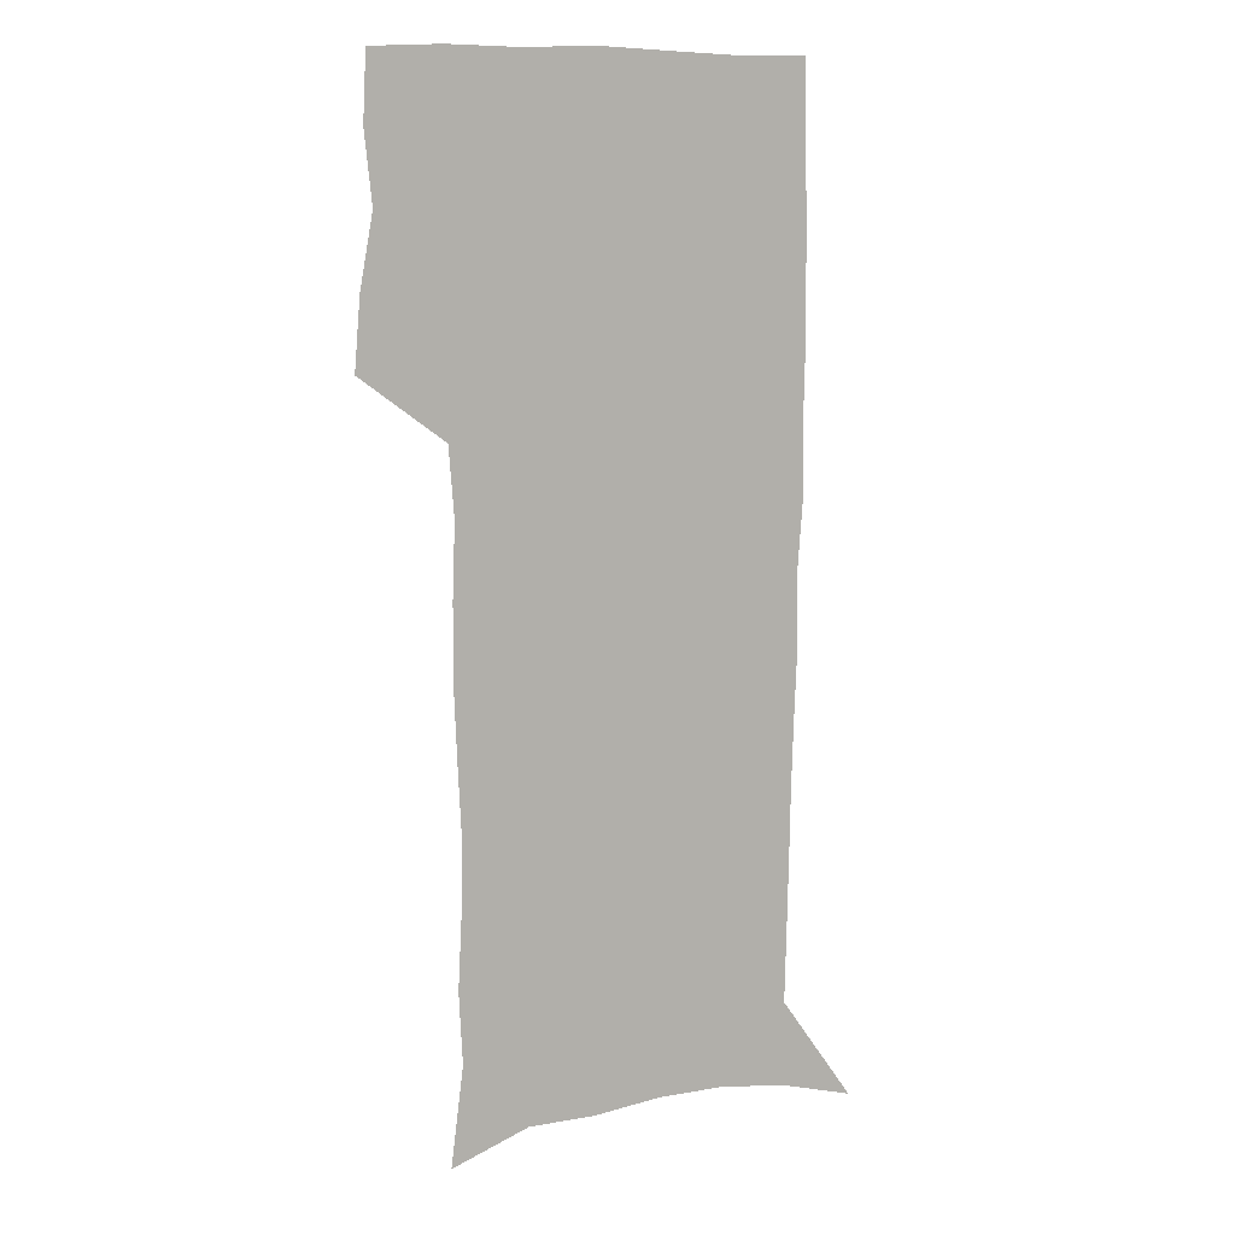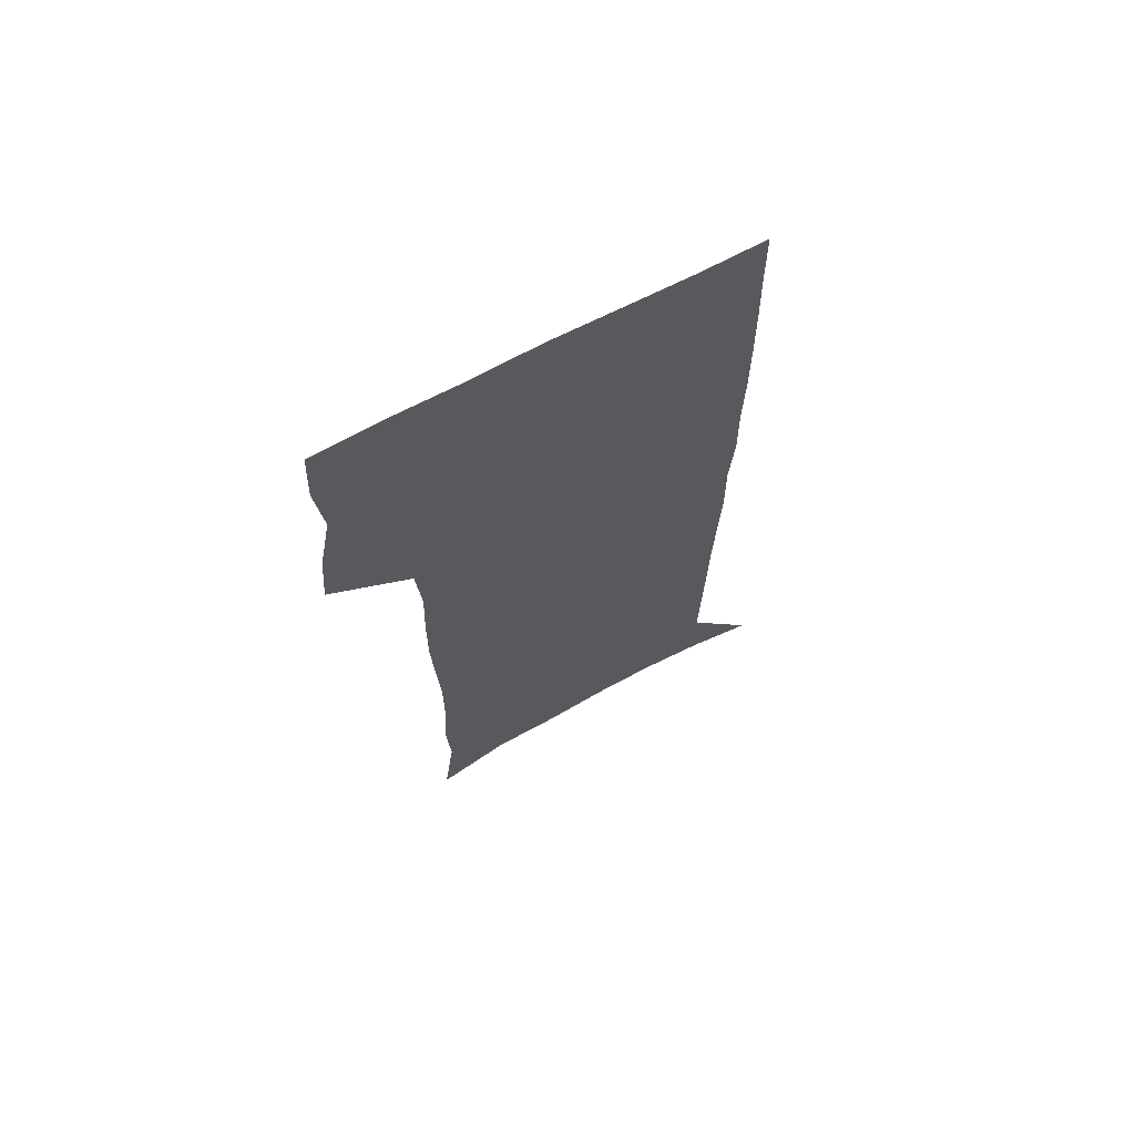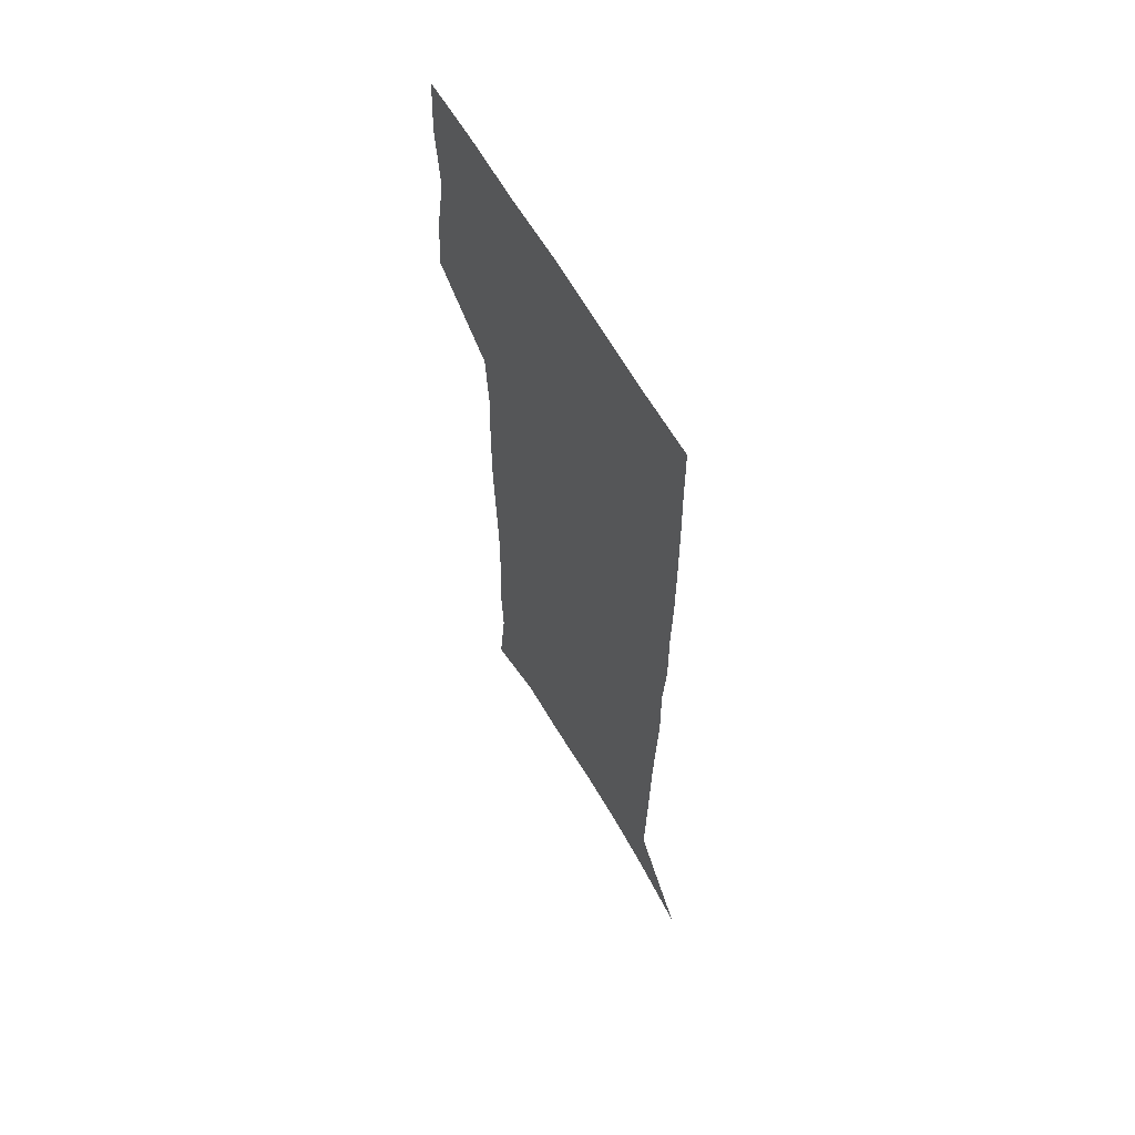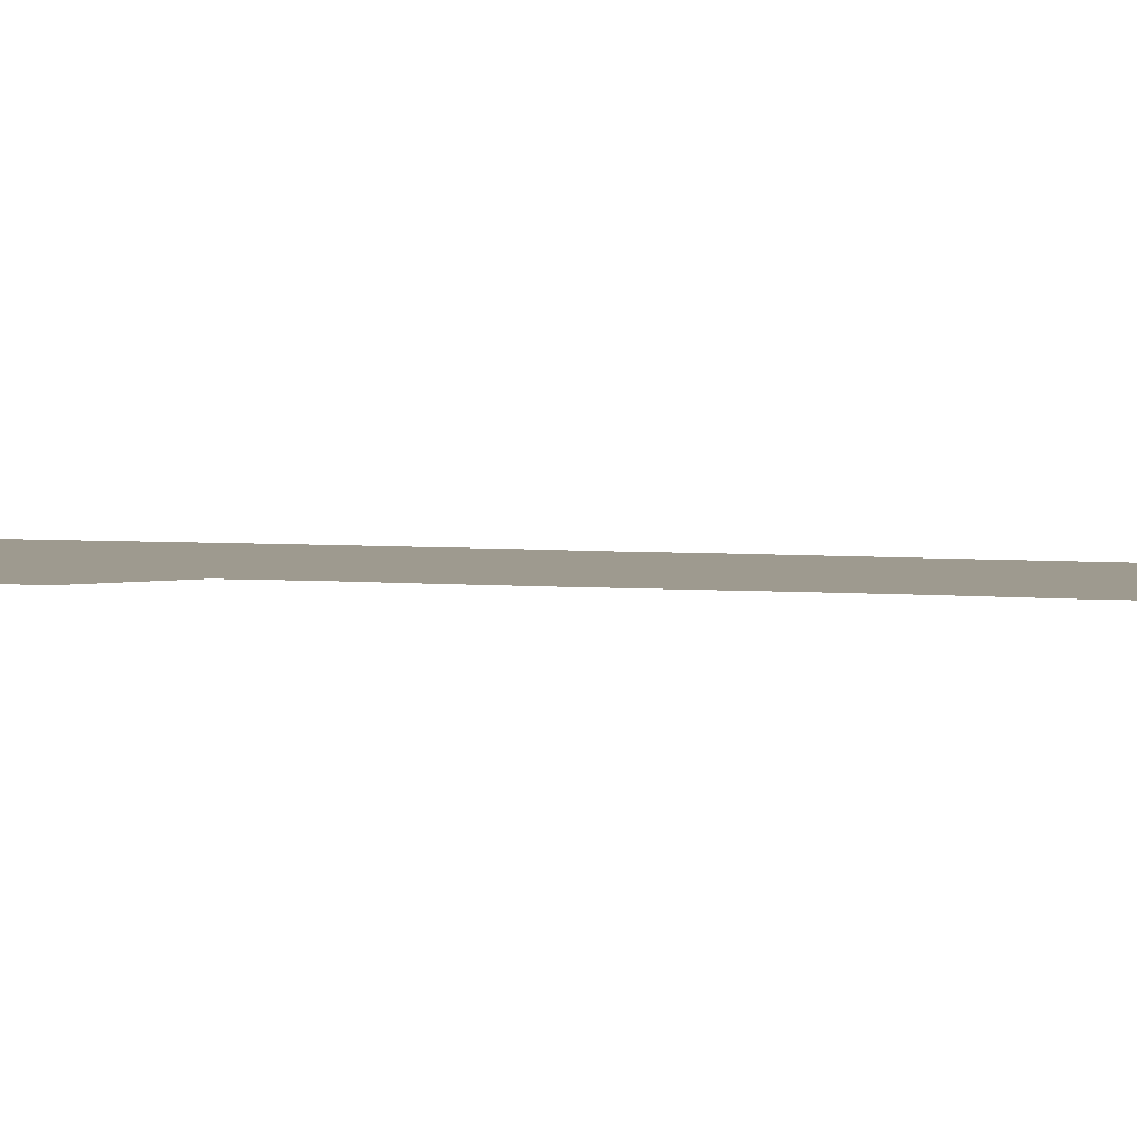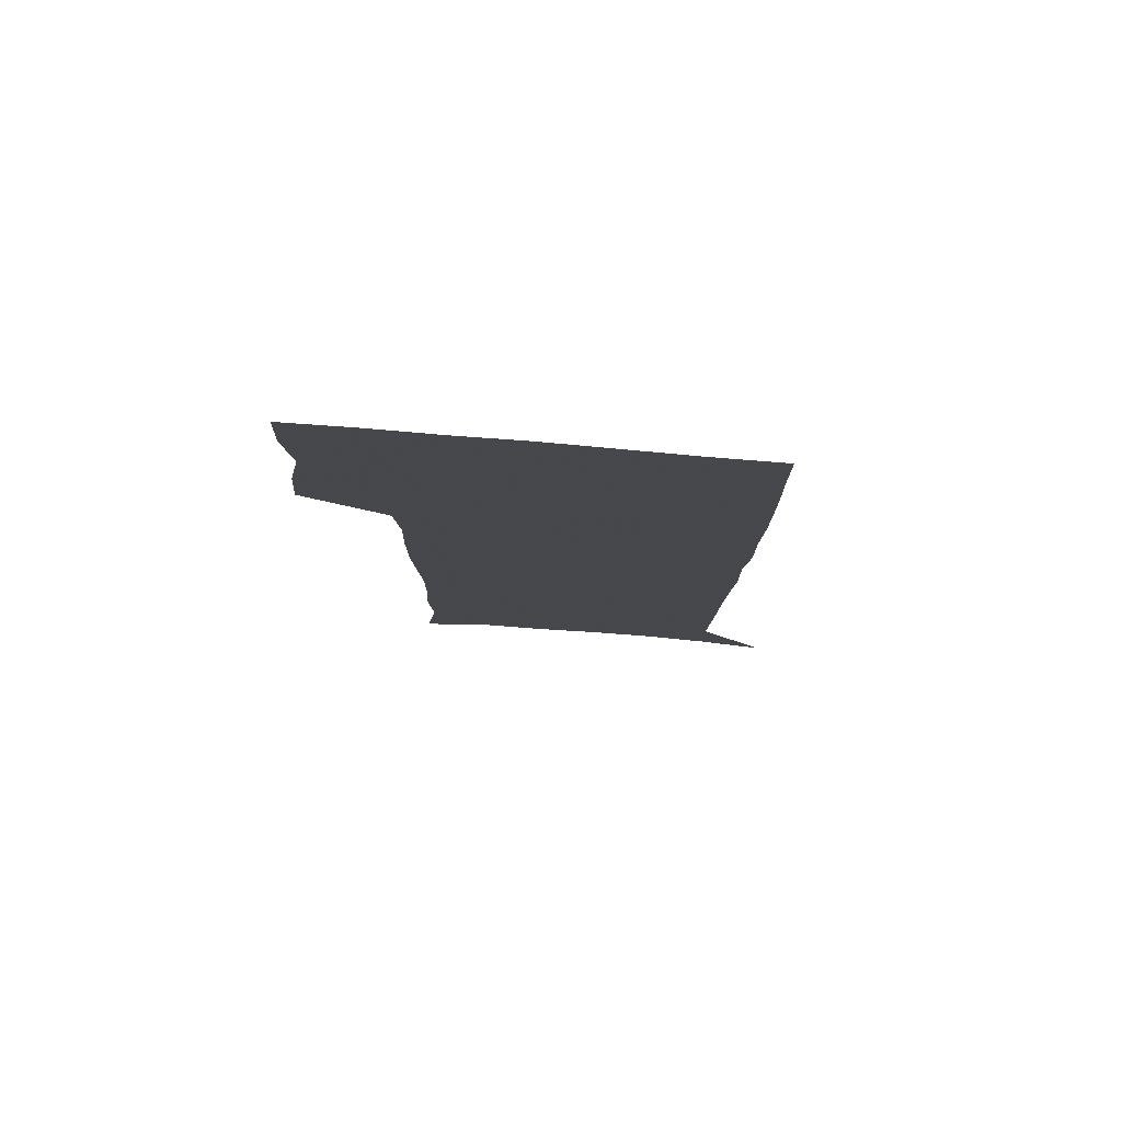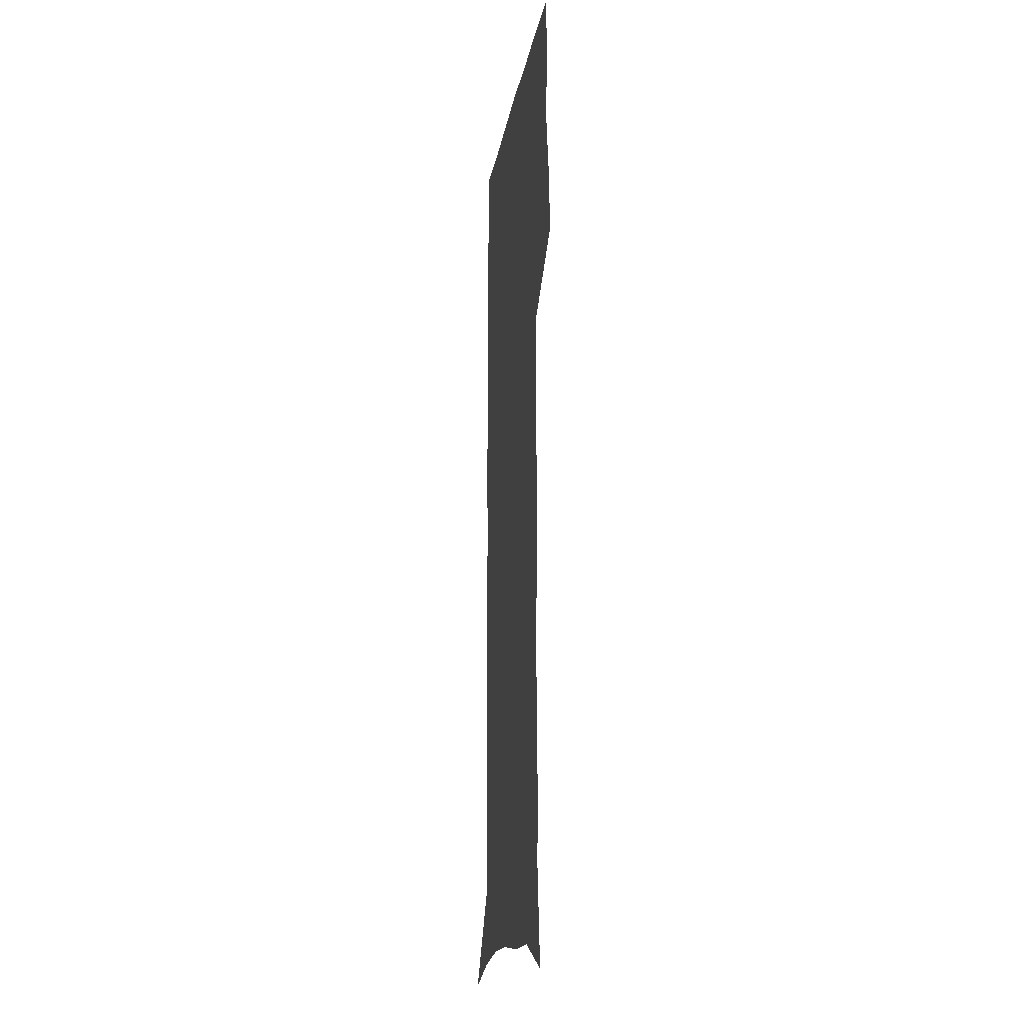
<metadata>
{"format":"obj","ext":"obj","renderer":"f3d","projection":"perspective","resolution":1024,"background":"white","views":[{"elev":9.7,"azim":-20.1,"up":"+Y"},{"elev":68.9,"azim":-27.9,"up":"+Y"},{"elev":63.4,"azim":60.1,"up":"+Y"},{"elev":3.6,"azim":-70.6,"up":"+Z"},{"elev":79.7,"azim":4.7,"up":"+Y"},{"elev":-18.7,"azim":-99.3,"up":"+Y"}]}
</metadata>
<code>
v 474.4 446.3 0
v 476.8 476.8 0
v 482.4 508.1 0
v 479.3 538.5 0
v 480.7 567.5 0
v 508.3 125.5 0
v 513.6 168.9 0
v 512.1 199.8 0
v 513.9 234 0
v 514.1 265.9 0
v 512.7 296.1 0
v 511.5 326.5 0
v 511.7 357.9 0
v 512.8 389.9 0
v 510.5 419.4 0
v 514 450.3 0
v 511.9 479 0
v 514.5 508.4 0
v 514.3 537.2 0
v 510.6 568.9 0
v 541.3 139 0
v 544 178.1 0
v 546.1 213.5 0
v 546.1 244.4 0
v 545.2 274 0
v 544.8 304.2 0
v 544.3 334.2 0
v 543.7 363.8 0
v 543.6 393.6 0
v 544.7 423.6 0
v 545.5 452.4 0
v 545 480.4 0
v 545 508.4 0
v 545.4 535.8 0
v 541.4 568.4 0
v 569.5 139.9 0
v 572.1 182.7 0
v 574.3 220.6 0
v 573.8 248.7 0
v 573.6 278.6 0
v 573.4 308.2 0
v 573.2 337.8 0
v 573.3 367.4 0
v 573.6 396.5 0
v 573.7 425.1 0
v 574.3 453.6 0
v 573.6 481.1 0
v 573.7 508.8 0
v 573.3 536.6 0
v 570.7 569.7 0
v 598.4 144 0
v 599.6 187.5 0
v 600.2 218.9 0
v 600.4 248.3 0
v 600.5 280 0
v 600.7 308.7 0
v 600.9 340.3 0
v 601 368.7 0
v 601.3 396.8 0
v 601.6 425.1 0
v 601.6 453.8 0
v 601.7 481.4 0
v 601.6 509.1 0
v 601.3 536.3 0
v 600.3 568.4 0
v 626.8 145 0
v 626.7 183 0
v 626.7 217.3 0
v 627.1 247.8 0
v 627.4 278.2 0
v 628.1 307.4 0
v 628.1 338.3 0
v 628.4 367.6 0
v 629.2 395.8 0
v 629.9 424.4 0
v 629.7 453.3 0
v 629.8 481.4 0
v 629.9 509.6 0
v 629.5 537.8 0
v 629.8 567.3 0
v 655.2 141.9 0
v 654.5 178.7 0
v 655.3 210.5 0
v 656 241.5 0
v 656.5 272.3 0
v 657.5 302.2 0
v 658.7 332.2 0
v 658.2 363.4 0
v 660.2 392.2 0
v 659.8 422.4 0
v 660.4 451.7 0
v 660.3 480.9 0
v 659.9 510 0
v 659.3 538.9 0
v 659 567.6 0
v 685.2 134.2 0
v 691 571 0
v 691 601 0
f 15 16 1
f 1 16 2
f 16 17 2
f 2 17 3
f 17 18 3
f 3 18 4
f 18 19 4
f 4 19 5
f 19 20 5
f 6 21 7
f 21 22 7
f 7 22 8
f 22 23 8
f 8 23 9
f 23 24 9
f 9 24 10
f 24 25 10
f 10 25 11
f 25 26 11
f 11 26 12
f 26 27 12
f 12 27 13
f 27 28 13
f 13 28 14
f 28 29 14
f 14 29 15
f 29 30 15
f 15 30 16
f 30 31 16
f 16 31 17
f 31 32 17
f 17 32 18
f 32 33 18
f 18 33 19
f 33 34 19
f 19 34 20
f 34 35 20
f 21 36 22
f 36 37 22
f 22 37 23
f 37 38 23
f 23 38 24
f 38 39 24
f 24 39 25
f 39 40 25
f 25 40 26
f 40 41 26
f 26 41 27
f 41 42 27
f 27 42 28
f 42 43 28
f 28 43 29
f 43 44 29
f 29 44 30
f 44 45 30
f 30 45 31
f 45 46 31
f 31 46 32
f 46 47 32
f 32 47 33
f 47 48 33
f 33 48 34
f 48 49 34
f 34 49 35
f 49 50 35
f 36 51 37
f 51 52 37
f 37 52 38
f 52 53 38
f 38 53 39
f 53 54 39
f 39 54 40
f 54 55 40
f 40 55 41
f 55 56 41
f 41 56 42
f 56 57 42
f 42 57 43
f 57 58 43
f 43 58 44
f 58 59 44
f 44 59 45
f 59 60 45
f 45 60 46
f 60 61 46
f 46 61 47
f 61 62 47
f 47 62 48
f 62 63 48
f 48 63 49
f 63 64 49
f 49 64 50
f 64 65 50
f 51 66 52
f 66 67 52
f 52 67 53
f 67 68 53
f 53 68 54
f 68 69 54
f 54 69 55
f 69 70 55
f 55 70 56
f 70 71 56
f 56 71 57
f 71 72 57
f 57 72 58
f 72 73 58
f 58 73 59
f 73 74 59
f 59 74 60
f 74 75 60
f 60 75 61
f 75 76 61
f 61 76 62
f 76 77 62
f 62 77 63
f 77 78 63
f 63 78 64
f 78 79 64
f 64 79 65
f 79 80 65
f 66 81 67
f 81 82 67
f 67 82 68
f 82 83 68
f 68 83 69
f 83 84 69
f 69 84 70
f 84 85 70
f 70 85 71
f 85 86 71
f 71 86 72
f 86 87 72
f 72 87 73
f 87 88 73
f 73 88 74
f 88 89 74
f 74 89 75
f 89 90 75
f 75 90 76
f 90 91 76
f 76 91 77
f 91 92 77
f 77 92 78
f 92 93 78
f 78 93 79
f 93 94 79
f 79 94 80
f 94 95 80
f 81 96 82

</code>
